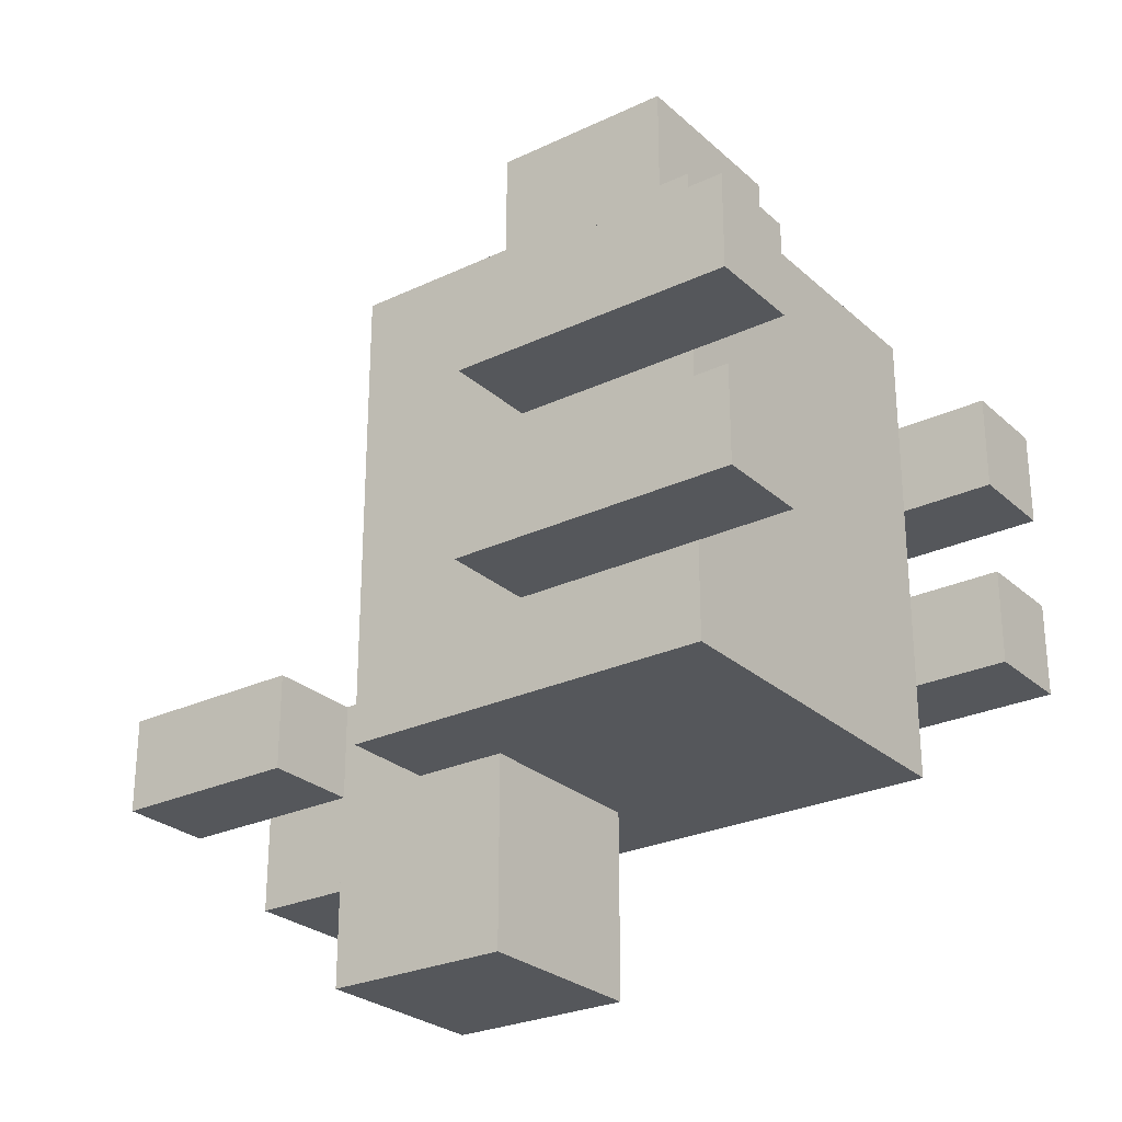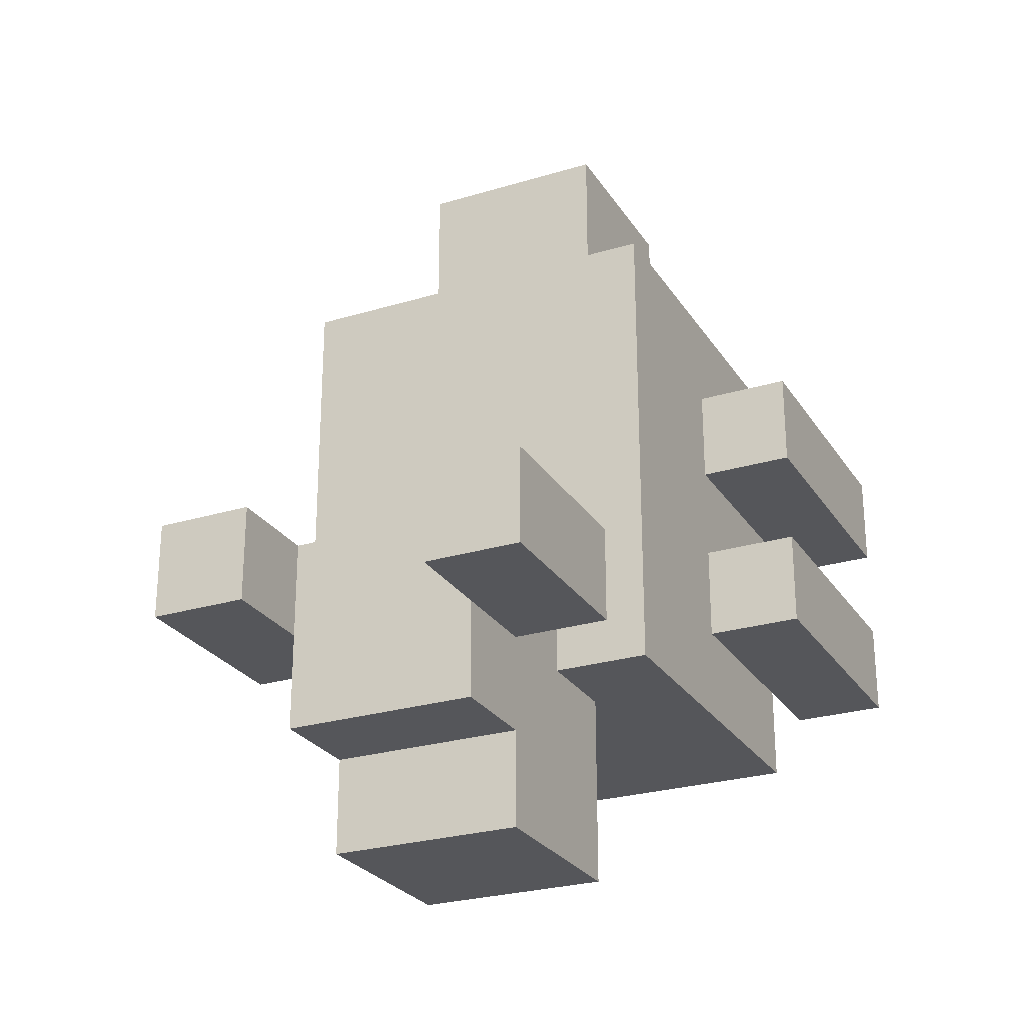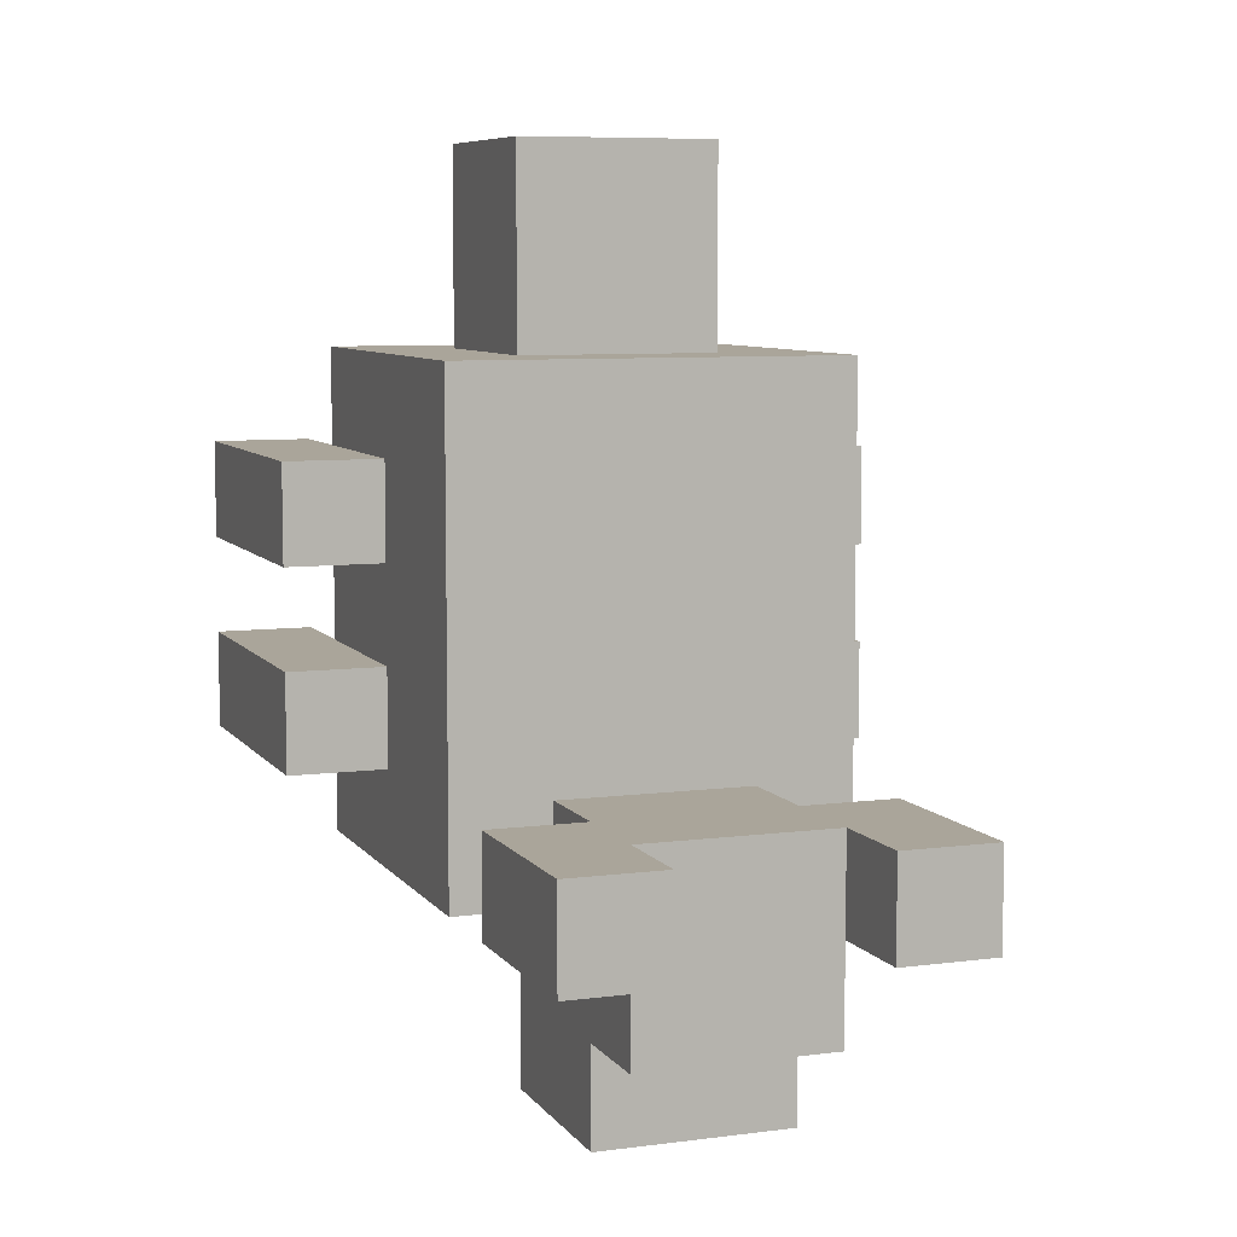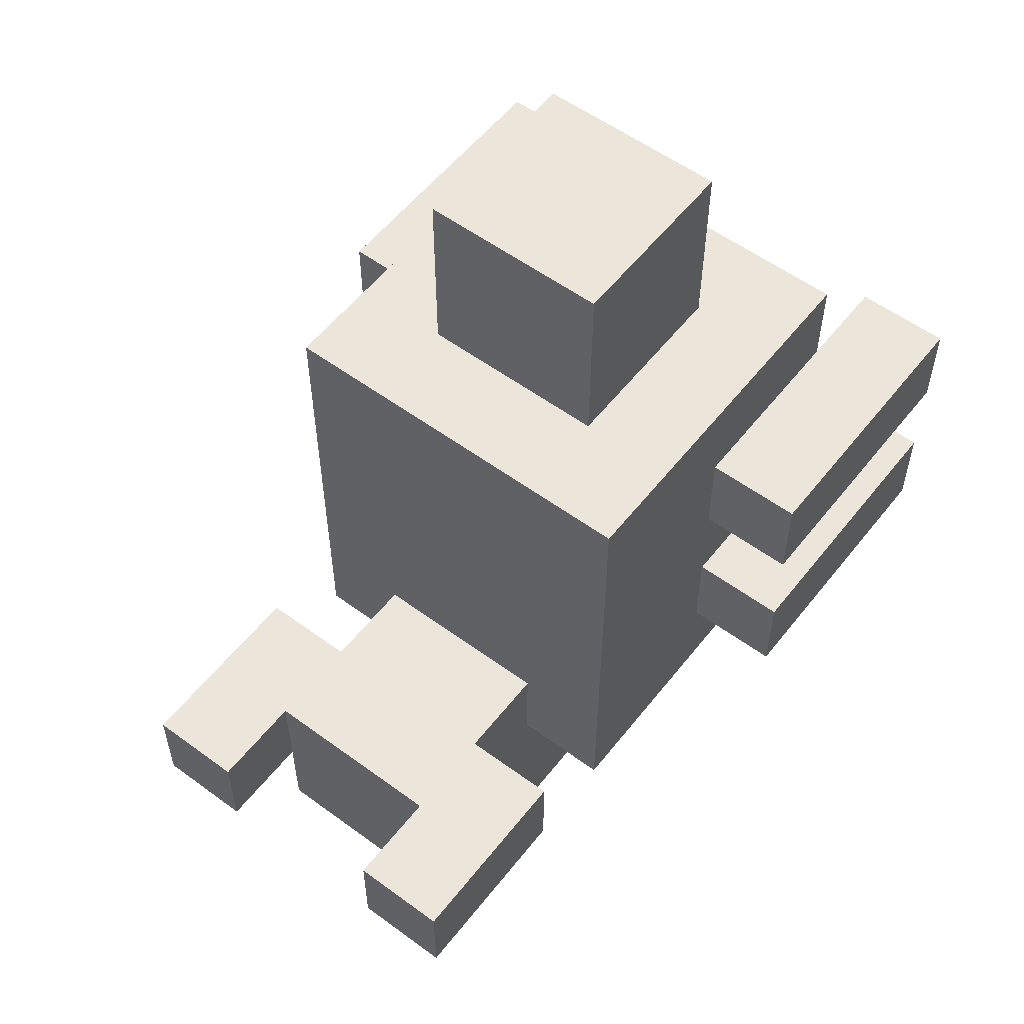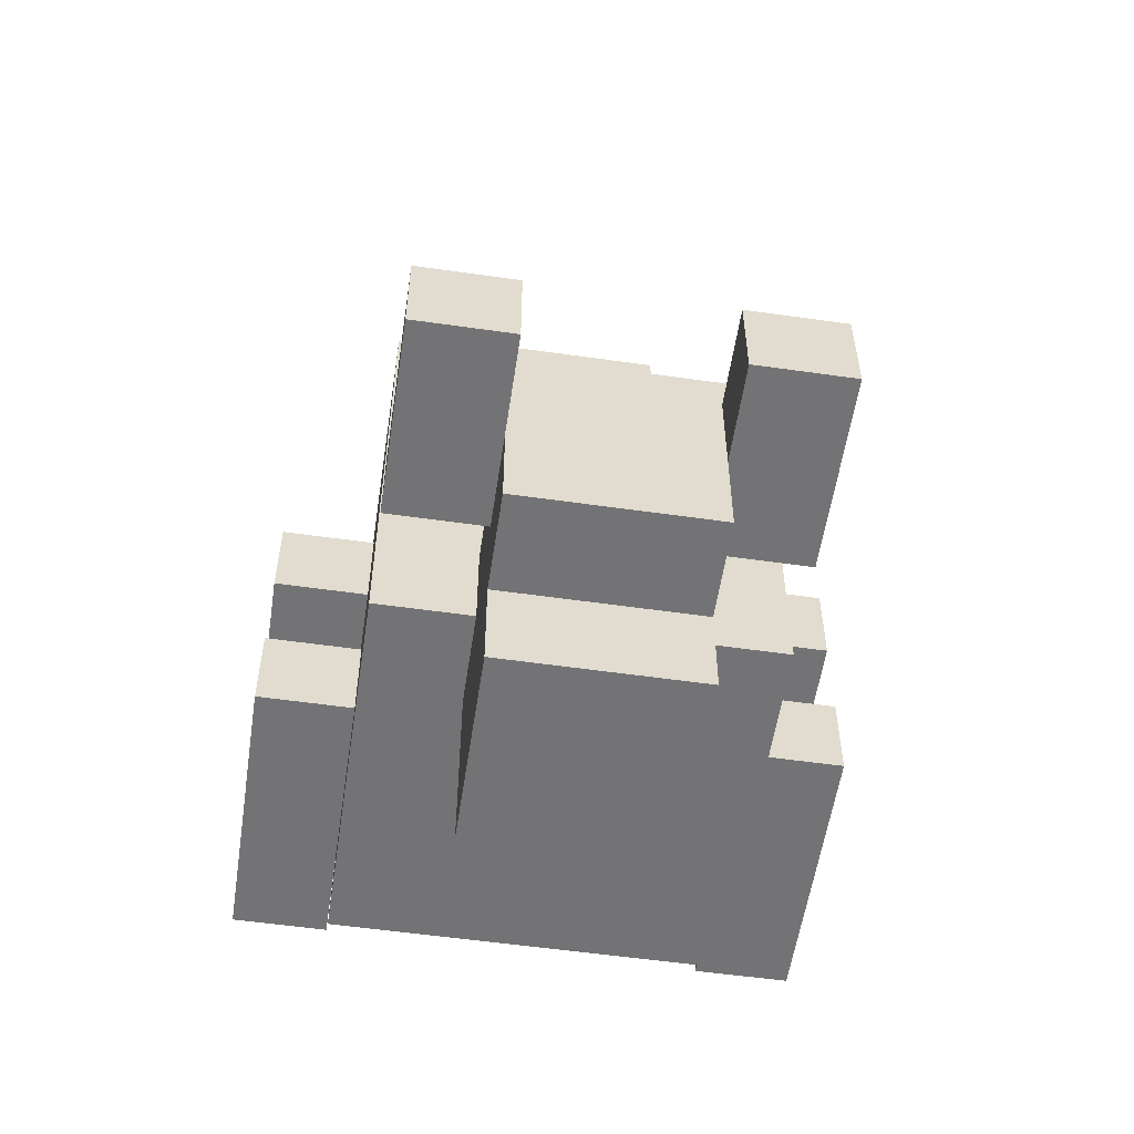
<metadata>
{"format":"obj","ext":"obj","renderer":"f3d","projection":"perspective","resolution":1024,"background":"white","views":[{"elev":-26.8,"azim":-53.7,"up":"+Z"},{"elev":-26.1,"azim":-154.4,"up":"+Z"},{"elev":7.6,"azim":159.7,"up":"+Z"},{"elev":56.0,"azim":-142.4,"up":"+Z"},{"elev":-56.0,"azim":171.5,"up":"+Z"}]}
</metadata>
<code>
o cube
v 0.125 0.3125 0.25
v 0.125 0.3125 -0.0625
v 0.125 0.0625 0.25
v 0.125 0.0625 -0.0625
v -0.125 0.3125 -0.0625
v -0.125 0.3125 0.25
v -0.125 0.0625 -0.0625
v -0.125 0.0625 0.25
f 1 3 2
f 3 4 2
f 5 7 6
f 7 8 6
f 5 6 2
f 6 1 2
f 8 7 3
f 7 4 3
f 6 8 1
f 8 3 1
f 2 4 5
f 4 7 5
o left hind
v -0.125 0.1875 0.1875
v -0.125 0.1875 0.125
v -0.125 0 0.1875
v -0.125 0 0.125
v -0.1875 0.1875 0.125
v -0.1875 0.1875 0.1875
v -0.1875 0 0.125
v -0.1875 0 0.1875
f 9 11 10
f 11 12 10
f 13 15 14
f 15 16 14
f 13 14 10
f 14 9 10
f 16 15 11
f 15 12 11
f 14 16 9
f 16 11 9
f 10 12 13
f 12 15 13
o right hind
v 0.1875 0.1875 0.1875
v 0.1875 0.1875 0.125
v 0.1875 0 0.1875
v 0.1875 0 0.125
v 0.125 0.1875 0.125
v 0.125 0.1875 0.1875
v 0.125 0 0.125
v 0.125 0 0.1875
f 17 19 18
f 19 20 18
f 21 23 22
f 23 24 22
f 21 22 18
f 22 17 18
f 24 23 19
f 23 20 19
f 22 24 17
f 24 19 17
f 18 20 21
f 20 23 21
o right forward
v 0.1875 0.1875 0.0625
v 0.1875 0.1875 0
v 0.1875 0 0.0625
v 0.1875 0 0
v 0.125 0.1875 0
v 0.125 0.1875 0.0625
v 0.125 0 0
v 0.125 0 0.0625
f 25 27 26
f 27 28 26
f 29 31 30
f 31 32 30
f 29 30 26
f 30 25 26
f 32 31 27
f 31 28 27
f 30 32 25
f 32 27 25
f 26 28 29
f 28 31 29
o left forward
v -0.125 0.1875 0.0625
v -0.125 0.1875 0
v -0.125 0 0.0625
v -0.125 0 0
v -0.1875 0.1875 0
v -0.1875 0.1875 0.0625
v -0.1875 0 0
v -0.1875 0 0.0625
f 33 35 34
f 35 36 34
f 37 39 38
f 39 40 38
f 37 38 34
f 38 33 34
f 40 39 35
f 39 36 35
f 38 40 33
f 40 35 33
f 34 36 37
f 36 39 37
o cube
v 0.0625 0.25 0.375
v 0.0625 0.25 0.25
v 0.0625 0.125 0.375
v 0.0625 0.125 0.25
v -0.0625 0.25 0.25
v -0.0625 0.25 0.375
v -0.0625 0.125 0.25
v -0.0625 0.125 0.375
f 41 43 42
f 43 44 42
f 45 47 46
f 47 48 46
f 45 46 42
f 46 41 42
f 48 47 43
f 47 44 43
f 46 48 41
f 48 43 41
f 42 44 45
f 44 47 45
o cube
v 0.0625 0.375 0
v 0.0625 0.375 -0.1875
v 0.0625 0.25 0
v 0.0625 0.25 -0.1875
v -0.0625 0.375 -0.1875
v -0.0625 0.375 0
v -0.0625 0.25 -0.1875
v -0.0625 0.25 0
f 49 51 50
f 51 52 50
f 53 55 54
f 55 56 54
f 53 54 50
f 54 49 50
f 56 55 51
f 55 52 51
f 54 56 49
f 56 51 49
f 50 52 53
f 52 55 53
o cube
v 0.0625 0.4375 0
v 0.0625 0.4375 -0.125
v 0.0625 0.375 0
v 0.0625 0.375 -0.125
v -0.0625 0.4375 -0.125
v -0.0625 0.4375 0
v -0.0625 0.375 -0.125
v -0.0625 0.375 0
f 57 59 58
f 59 60 58
f 61 63 62
f 63 64 62
f 61 62 58
f 62 57 58
f 64 63 59
f 63 60 59
f 62 64 57
f 64 59 57
f 58 60 61
f 60 63 61
o cube
v -0.0625 0.5 0
v -0.0625 0.5 -0.0625
v -0.0625 0.375 0
v -0.0625 0.375 -0.0625
v -0.125 0.5 -0.0625
v -0.125 0.5 0
v -0.125 0.375 -0.0625
v -0.125 0.375 0
f 65 67 66
f 67 68 66
f 69 71 70
f 71 72 70
f 69 70 66
f 70 65 66
f 72 71 67
f 71 68 67
f 70 72 65
f 72 67 65
f 66 68 69
f 68 71 69
o cube
v 0.125 0.5 0
v 0.125 0.5 -0.0625
v 0.125 0.375 0
v 0.125 0.375 -0.0625
v 0.0625 0.5 -0.0625
v 0.0625 0.5 0
v 0.0625 0.375 -0.0625
v 0.0625 0.375 0
f 73 75 74
f 75 76 74
f 77 79 78
f 79 80 78
f 77 78 74
f 78 73 74
f 80 79 75
f 79 76 75
f 78 80 73
f 80 75 73
f 74 76 77
f 76 79 77

</code>
